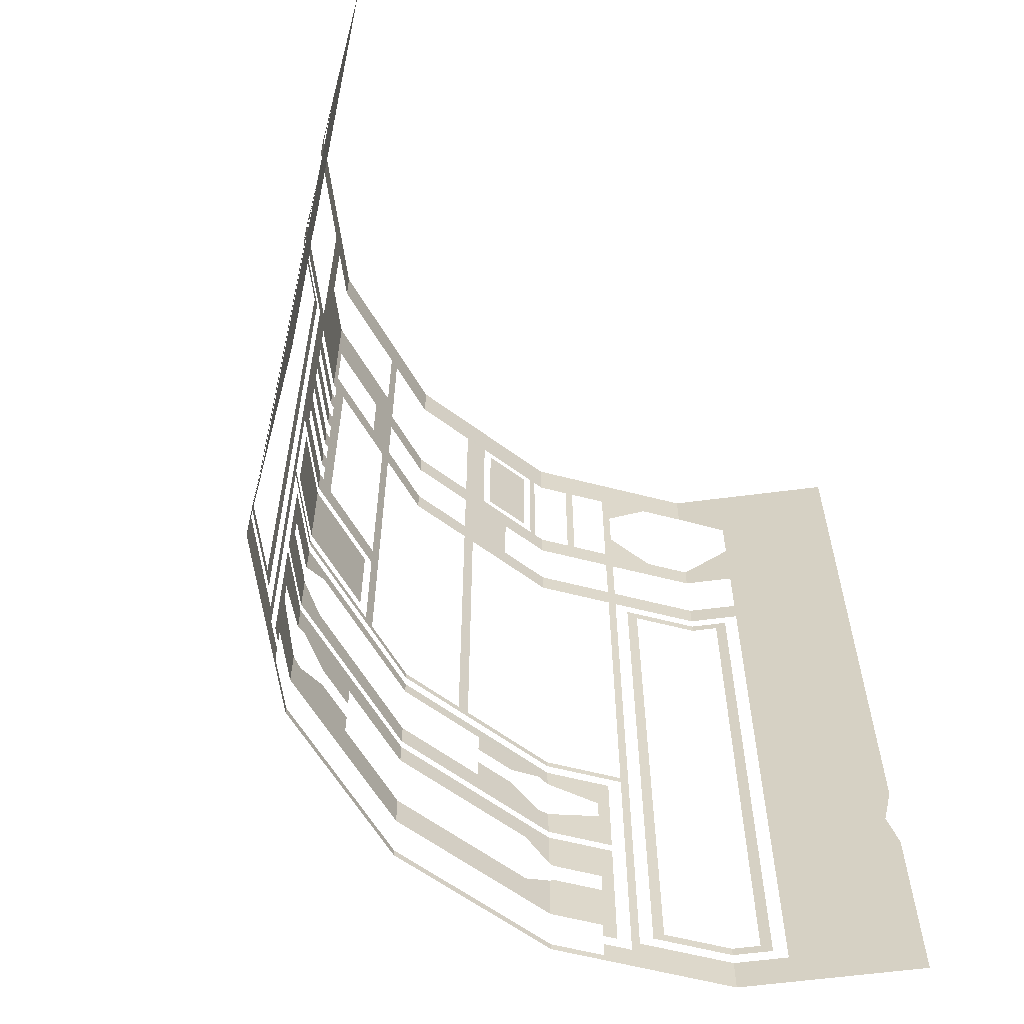
<metadata>
{"format":"obj","ext":"obj","renderer":"f3d","projection":"perspective","resolution":1024,"background":"white","views":[{"elev":-60.4,"azim":-48.6,"up":"+Y"}]}
</metadata>
<code>
v -0.565 -0.4 -0.8019
v -0.585 -0.38 -0.7885
v -0.585 0.845 -0.7885
v -0.565 0.865 -0.8019
v -0.707 0.865 -0.707
v -0.565 0.865 -0.8019
v -0.585 0.845 -0.7885
v -0.707 0.845 -0.707
v -0.585 -0.38 -0.7885
v -0.565 -0.4 -0.8019
v -0.707 -0.4 -0.707
v -0.707 -0.38 -0.707
v -0.7399 0.845 -0.6577
v -0.7532 0.865 -0.6378
v -0.707 0.865 -0.707
v -0.707 0.845 -0.707
v -0.7399 -0.38 -0.6577
v -0.707 -0.38 -0.707
v -0.707 -0.4 -0.707
v -0.7532 -0.4 -0.6378
v -0.7399 -0.38 -0.6577
v -0.7532 -0.4 -0.6378
v -0.7532 0.865 -0.6378
v -0.7399 0.845 -0.6577
v 0.585 0.845 -0.7885
v 0.585 -0.38 -0.7885
v 0.565 -0.4 -0.8019
v 0.565 0.865 -0.8019
v 0.585 0.845 -0.7885
v 0.565 0.865 -0.8019
v 0.707 0.865 -0.707
v 0.707 0.845 -0.707
v 0.707 -0.4 -0.707
v 0.565 -0.4 -0.8019
v 0.585 -0.38 -0.7885
v 0.707 -0.38 -0.707
v 0.707 0.865 -0.707
v 0.7532 0.865 -0.6378
v 0.7399 0.845 -0.6577
v 0.707 0.845 -0.707
v 0.707 -0.4 -0.707
v 0.707 -0.38 -0.707
v 0.7399 -0.38 -0.6577
v 0.7532 -0.4 -0.6378
v 0.7532 0.865 -0.6378
v 0.7532 -0.4 -0.6378
v 0.7399 -0.38 -0.6577
v 0.7399 0.845 -0.6577
v -0.77 0.94 -0.6128
v -0.924 1.5 -0.3827
v -0.77 1.41 -0.6128
v -0.515 1.41 -0.8353
v -0.707 1.41 -0.707
v -0.707 1.5 -0.707
v -0.525 0.125 -0.8286
v -0.54 0.13 -0.8186
v -0.525 0.14 -0.8286
v -0.54 0.66 -0.8186
v -0.5 0.535 -0.8454
v -0.5 0.485 -0.8454
v -0.54 0.66 -0.8186
v -0.5 0.585 -0.8454
v -0.5 0.535 -0.8454
v -0.54 0.89 -0.8186
v -0.5 0.835 -0.8454
v -0.5 0.785 -0.8454
v -0.54 0.89 -0.8186
v -0.5 0.785 -0.8454
v -0.5 0.735 -0.8454
v -0.54 0.66 -0.8186
v -0.5 0.635 -0.8454
v -0.5 0.585 -0.8454
v -0.54 0.66 -0.8186
v -0.5 0.685 -0.8454
v -0.5 0.635 -0.8454
v -0.3826 0.885 -0.9237
v -0.5 0.885 -0.8454
v -0.515 0.94 -0.8353
v -0.3895 0.02625 -0.9192
v -0.4775 0.02625 -0.8603
v -0.5 0.1 -0.8454
v -0.5 -0.115 -0.8454
v -0.4775 -0.02075 -0.8603
v -0.3895 -0.02075 -0.9192
v -0.475 1.41 -0.862
v -0.3826 1.5 -0.9237
v -0.3826 1.41 -0.9237
v -0.3826 0.785 -0.9237
v -0.3826 0.835 -0.9237
v -0.37 0.835 -0.9263
v -0.37 0.885 -0.9263
v -0.3826 0.885 -0.9237
v -0.37 0.94 -0.9263
v -0.3826 -0.3073 -0.9237
v -0.357 -0.3142 -0.9288
v -0.3826 -0.39 -0.9237
v -0.3826 -0.135 -0.9237
v -0.357 -0.1913 -0.9288
v -0.3826 -0.1983 -0.9237
v -0.3826 -0.0262 -0.9237
v -0.3205 -0.06675 -0.9361
v -0.3826 -0.115 -0.9237
v -0.3826 0.1 -0.9237
v -0.3205 0.07225 -0.9361
v -0.3826 0.0317 -0.9237
v -0.37 0.885 -0.9263
v -0.34 0.89 -0.9323
v -0.37 0.835 -0.9263
v -0.37 0.535 -0.9263
v -0.37 0.585 -0.9263
v -0.34 0.425 -0.9323
v -0.37 0.735 -0.9263
v -0.34 0.89 -0.9323
v -0.37 0.685 -0.9263
v -0.37 0.435 -0.9263
v -0.37 0.485 -0.9263
v -0.34 0.425 -0.9323
v -0.34 0.425 -0.9323
v -0.37 0.585 -0.9263
v -0.37 0.635 -0.9263
v -0.37 0.485 -0.9263
v -0.37 0.535 -0.9263
v -0.34 0.425 -0.9323
v -0.37 0.785 -0.9263
v -0.34 0.89 -0.9323
v -0.37 0.735 -0.9263
v -0.3826 -0.39 -0.9237
v -0.357 -0.3142 -0.9288
v -0.195 -0.3222 -0.961
v -0.195 -0.1832 -0.961
v -0.357 -0.1913 -0.9288
v -0.3826 -0.135 -0.9237
v -0.3826 0.14 -0.9237
v -0.165 0.14 -0.967
v -0.3826 0.125 -0.9237
v -0.3826 1.41 -0.9237
v -0.3826 1.5 -0.9237
v -0.165 1.41 -0.967
v -0.37 1.075 -0.9263
v -0.3826 1.19 -0.9237
v -0.165 1.19 -0.967
v -0.14 0.94 -0.972
v -0.21 0.94 -0.9581
v -0.14 1.075 -0.972
v -0.14 0.14 -0.972
v -0.165 0.14 -0.967
v -0.165 0.375 -0.967
v 0 1.41 -1
v 0 1.5 -1
v 0.14 1.41 -0.972
v 0 0.14 -1
v 0.14 0.14 -0.972
v 0 0.125 -1
v 0 -0.115 -1
v 0 -0.06675 -1
v 0.1955 -0.06675 -0.9609
v 0 0.125 -1
v 0.14 0.14 -0.972
v 0.165 0.14 -0.967
v 0 0.125 -1
v 0.165 0.14 -0.967
v 0.3826 0.14 -0.9237
v 0.3826 0.125 -0.9237
v 0.195 1.41 -0.961
v 0.14 1.41 -0.972
v 0 1.5 -1
v 0.195 1.13 -0.961
v 0.14 1.13 -0.972
v 0.14 1.27 -0.972
v 0.284 0.02625 -0.9434
v 0.1955 0.02625 -0.9609
v 0.1955 0.07225 -0.9609
v 0.265 1.075 -0.9472
v 0.195 1.13 -0.961
v 0.345 1.13 -0.9313
v 0.321 -0.1832 -0.936
v 0.3826 -0.135 -0.9237
v 0.3826 -0.2238 -0.9237
v 0.321 -0.3222 -0.936
v 0.3826 -0.2818 -0.9237
v 0.3826 -0.39 -0.9237
v 0.345 1.41 -0.9313
v 0.3826 1.5 -0.9237
v 0.36 1.41 -0.9283
v 0.3575 0.06425 -0.9287
v 0.3826 0.1 -0.9237
v 0.3826 0.05735 -0.9237
v 0.3575 -0.05875 -0.9287
v 0.3826 -0.05185 -0.9237
v 0.3826 -0.115 -0.9237
v 0.36 1.41 -0.9283
v 0.3826 1.5 -0.9237
v 0.3826 1.41 -0.9237
v 0.36 1.13 -0.9283
v 0.3826 1.13 -0.9237
v 0.3826 1.075 -0.9237
v 0.3826 0.05735 -0.9237
v 0.3826 0.1 -0.9237
v 0.383 0.05725 -0.9235
v 0.3826 -0.05185 -0.9237
v 0.383 -0.05175 -0.9235
v 0.3826 -0.115 -0.9237
v 0.3826 1.075 -0.9237
v 0.3826 1.13 -0.9237
v 0.44 1.13 -0.8854
v 0.3826 1.41 -0.9237
v 0.3826 1.5 -0.9237
v 0.44 1.41 -0.8854
v 0.44 1.41 -0.8854
v 0.3826 1.5 -0.9237
v 0.455 1.41 -0.8754
v 0.39 -0.2762 -0.9188
v 0.478 -0.2762 -0.86
v 0.475 -0.39 -0.862
v 0.5 -0.135 -0.8454
v 0.478 -0.2293 -0.86
v 0.39 -0.2293 -0.9188
v 0.924 1.5 -0.3827
v 0.77 1.075 -0.6128
v 0.77 1.215 -0.6128
v 0.924 1.5 -0.3827
v 0.77 0.94 -0.6128
v 0.77 1.075 -0.6128
v -0.77 -0.425 -0.6128
v -0.924 -0.5 -0.3827
v -0.924 -0.08705 -0.3827
v -0.9125 0 -0.4
v -0.77 0.94 -0.6128
v -0.77 0.89 -0.6128
v -0.924 0.08705 -0.3827
v -0.924 1.5 -0.3827
v -0.9125 0 -0.4
v -0.924 0.08705 -0.3827
v -0.77 0.89 -0.6128
v -0.77 -0.425 -0.6128
v -0.77 1.41 -0.6128
v -0.924 1.5 -0.3827
v -0.707 1.5 -0.707
v -0.707 1.41 -0.707
v -0.77 -0.425 -0.6128
v -0.707 -0.425 -0.707
v -0.707 -0.5 -0.707
v -0.924 -0.5 -0.3827
v -0.707 0.89 -0.707
v -0.77 0.89 -0.6128
v -0.77 0.94 -0.6128
v -0.707 0.94 -0.707
v -0.54 -0.425 -0.8186
v -0.525 -0.45 -0.8286
v -0.707 -0.5 -0.707
v -0.707 -0.425 -0.707
v -0.707 0.89 -0.707
v -0.707 0.94 -0.707
v -0.515 0.94 -0.8353
v -0.54 0.89 -0.8186
v -0.475 -0.485 -0.862
v -0.707 -0.5 -0.707
v -0.525 -0.45 -0.8286
v -0.475 -0.45 -0.862
v -0.525 0.375 -0.8286
v -0.525 0.14 -0.8286
v -0.54 0.13 -0.8186
v -0.54 0.66 -0.8186
v -0.525 0.125 -0.8286
v -0.525 -0.45 -0.8286
v -0.54 -0.425 -0.8186
v -0.54 0.13 -0.8186
v -0.5 0.735 -0.8454
v -0.5 0.685 -0.8454
v -0.54 0.66 -0.8186
v -0.54 0.89 -0.8186
v -0.3826 1.5 -0.9237
v -0.475 1.41 -0.862
v -0.515 1.41 -0.8353
v -0.707 1.5 -0.707
v -0.5 0.435 -0.8454
v -0.525 0.375 -0.8286
v -0.54 0.66 -0.8186
v -0.5 0.485 -0.8454
v -0.54 0.89 -0.8186
v -0.515 0.94 -0.8353
v -0.5 0.885 -0.8454
v -0.5 0.835 -0.8454
v -0.475 1.19 -0.862
v -0.515 0.94 -0.8353
v -0.515 1.41 -0.8353
v -0.475 1.41 -0.862
v -0.4775 0.02625 -0.8603
v -0.4775 -0.02075 -0.8603
v -0.5 -0.115 -0.8454
v -0.5 0.1 -0.8454
v -0.4775 -0.2762 -0.8603
v -0.5 -0.425 -0.8454
v -0.5 -0.135 -0.8454
v -0.4775 -0.2293 -0.8603
v -0.475 -0.485 -0.862
v -0.3826 -0.485 -0.9237
v -0.3826 -0.5 -0.9237
v -0.707 -0.5 -0.707
v -0.5 -0.425 -0.8454
v -0.4775 -0.2762 -0.8603
v -0.475 -0.39 -0.862
v -0.475 -0.425 -0.862
v -0.3826 0.14 -0.9237
v -0.3826 0.125 -0.9237
v -0.525 0.125 -0.8286
v -0.525 0.14 -0.8286
v -0.525 0.375 -0.8286
v -0.5 0.435 -0.8454
v -0.3826 0.435 -0.9237
v -0.3826 0.375 -0.9237
v -0.5 0.165 -0.8454
v -0.5 0.35 -0.8454
v -0.3826 0.35 -0.9237
v -0.3826 0.165 -0.9237
v -0.5 0.685 -0.8454
v -0.5 0.735 -0.8454
v -0.3826 0.735 -0.9237
v -0.3826 0.685 -0.9237
v -0.5 0.485 -0.8454
v -0.5 0.535 -0.8454
v -0.3826 0.535 -0.9237
v -0.3826 0.485 -0.9237
v -0.5 0.785 -0.8454
v -0.5 0.835 -0.8454
v -0.3826 0.835 -0.9237
v -0.3826 0.785 -0.9237
v -0.5 0.585 -0.8454
v -0.5 0.635 -0.8454
v -0.3826 0.635 -0.9237
v -0.3826 0.585 -0.9237
v -0.515 0.94 -0.8353
v -0.475 1.19 -0.862
v -0.3826 1.19 -0.9237
v -0.3826 0.885 -0.9237
v -0.3826 -0.1983 -0.9237
v -0.4775 -0.2293 -0.8603
v -0.5 -0.135 -0.8454
v -0.3826 -0.135 -0.9237
v -0.475 -0.39 -0.862
v -0.4775 -0.2762 -0.8603
v -0.3826 -0.3073 -0.9237
v -0.3826 -0.39 -0.9237
v -0.3826 0.1 -0.9237
v -0.3826 0.0317 -0.9237
v -0.3895 0.02625 -0.9192
v -0.5 0.1 -0.8454
v -0.3826 -0.0262 -0.9237
v -0.3826 -0.115 -0.9237
v -0.5 -0.115 -0.8454
v -0.3895 -0.02075 -0.9192
v -0.3826 0.685 -0.9237
v -0.3826 0.735 -0.9237
v -0.37 0.735 -0.9263
v -0.37 0.685 -0.9263
v -0.37 1.075 -0.9263
v -0.37 0.94 -0.9263
v -0.3826 0.885 -0.9237
v -0.3826 1.19 -0.9237
v -0.3826 0.585 -0.9237
v -0.3826 0.635 -0.9237
v -0.37 0.635 -0.9263
v -0.37 0.585 -0.9263
v -0.37 0.535 -0.9263
v -0.37 0.485 -0.9263
v -0.3826 0.485 -0.9237
v -0.3826 0.535 -0.9237
v -0.3826 0.375 -0.9237
v -0.3826 0.435 -0.9237
v -0.37 0.435 -0.9263
v -0.34 0.425 -0.9323
v -0.37 0.835 -0.9263
v -0.34 0.89 -0.9323
v -0.37 0.785 -0.9263
v -0.3826 0.785 -0.9237
v -0.37 0.635 -0.9263
v -0.37 0.685 -0.9263
v -0.34 0.89 -0.9323
v -0.34 0.425 -0.9323
v -0.34 0.89 -0.9323
v -0.37 0.885 -0.9263
v -0.37 0.94 -0.9263
v -0.21 0.94 -0.9581
v -0.3826 0.165 -0.9237
v -0.3826 0.35 -0.9237
v -0.19 0.35 -0.962
v -0.19 0.165 -0.962
v -0.165 0.375 -0.967
v -0.3826 0.375 -0.9237
v -0.34 0.425 -0.9323
v -0.165 0.425 -0.967
v -0.195 -0.2293 -0.961
v -0.2835 -0.2293 -0.9435
v -0.357 -0.1913 -0.9288
v -0.195 -0.1832 -0.961
v -0.357 -0.3142 -0.9288
v -0.2835 -0.2762 -0.9435
v -0.195 -0.2762 -0.961
v -0.195 -0.3222 -0.961
v -0.14 1.13 -0.972
v -0.21 1.075 -0.9581
v -0.37 1.075 -0.9263
v -0.165 1.19 -0.967
v -0.14 1.27 -0.972
v -0.14 1.13 -0.972
v -0.165 1.19 -0.967
v -0.165 1.41 -0.967
v -0.14 1.41 -0.972
v -0.14 1.27 -0.972
v -0.165 1.41 -0.967
v -0.165 0.89 -0.967
v -0.34 0.89 -0.9323
v -0.21 0.94 -0.9581
v -0.14 0.94 -0.972
v 0 -0.5 -1
v -0.3826 -0.5 -0.9237
v -0.3826 -0.485 -0.9237
v 0 -0.485 -1
v 0 -0.115 -1
v -0.3826 -0.115 -0.9237
v -0.3205 -0.06675 -0.9361
v 0 -0.06675 -1
v 0 0.1 -1
v 0 0.07225 -1
v -0.3205 0.07225 -0.9361
v -0.3826 0.1 -0.9237
v -0.21 1.075 -0.9581
v -0.14 1.13 -0.972
v -0.14 1.075 -0.972
v -0.21 0.94 -0.9581
v -0.165 0.375 -0.967
v -0.165 0.425 -0.967
v -0.14 0.89 -0.972
v -0.14 0.14 -0.972
v -0.14 0.89 -0.972
v -0.165 0.425 -0.967
v -0.165 0.89 -0.967
v -0.14 0.94 -0.972
v 0 -0.135 -1
v 0 -0.1832 -1
v -0.195 -0.1832 -0.961
v -0.3826 -0.135 -0.9237
v -0.195 -0.3222 -0.961
v 0 -0.3222 -1
v 0 -0.39 -1
v -0.3826 -0.39 -0.9237
v -0.14 0.14 -0.972
v 0 0.14 -1
v 0 0.125 -1
v -0.14 0.14 -0.972
v 0 0.125 -1
v -0.3826 0.125 -0.9237
v -0.3826 0.125 -0.9237
v -0.165 0.14 -0.967
v -0.14 0.14 -0.972
v 0 1.5 -1
v 0 1.41 -1
v -0.14 1.41 -0.972
v -0.165 1.41 -0.967
v -0.3826 1.5 -0.9237
v 0 1.5 -1
v -0.14 1.41 -0.972
v -0.14 0.89 -0.972
v -0.14 0.94 -0.972
v 0 0.94 -1
v 0 0.89 -1
v -0.14 1.075 -0.972
v -0.14 1.13 -0.972
v 0 1.13 -1
v 0 1.075 -1
v 0 1.075 -1
v 0 1.13 -1
v 0.14 1.13 -0.972
v 0.14 1.075 -0.972
v 0 0.89 -1
v 0 0.94 -1
v 0.14 0.94 -0.972
v 0.14 0.89 -0.972
v 0.1955 0.07225 -0.9609
v 0 0.07225 -1
v 0 0.1 -1
v 0.3826 0.1 -0.9237
v 0.165 0.14 -0.967
v 0.14 0.14 -0.972
v 0.14 0.89 -0.972
v 0.165 0.89 -0.967
v 0.14 1.27 -0.972
v 0.14 1.41 -0.972
v 0.195 1.41 -0.961
v 0.195 1.13 -0.961
v 0 -0.39 -1
v 0 -0.3222 -1
v 0.321 -0.3222 -0.936
v 0.3826 -0.39 -0.9237
v 0.321 -0.1832 -0.936
v 0 -0.1832 -1
v 0 -0.135 -1
v 0.3826 -0.135 -0.9237
v 0.165 0.89 -0.967
v 0.14 0.89 -0.972
v 0.14 0.94 -0.972
v 0.265 0.94 -0.9472
v 0.14 1.075 -0.972
v 0.14 1.13 -0.972
v 0.195 1.13 -0.961
v 0.265 1.075 -0.9472
v 0 -0.5 -1
v 0 -0.485 -1
v 0.3826 -0.485 -0.9237
v 0.3826 -0.5 -0.9237
v 0.14 0.94 -0.972
v 0.14 1.075 -0.972
v 0.265 1.075 -0.9472
v 0.265 0.94 -0.9472
v 0.3826 1.5 -0.9237
v 0.345 1.41 -0.9313
v 0.195 1.41 -0.961
v 0 1.5 -1
v 0.1955 -0.06675 -0.9609
v 0.3575 -0.05875 -0.9287
v 0.3826 -0.115 -0.9237
v 0 -0.115 -1
v 0.284 -0.02075 -0.9434
v 0.3575 -0.05875 -0.9287
v 0.1955 -0.06675 -0.9609
v 0.1955 -0.02075 -0.9609
v 0.215 1.15 -0.9571
v 0.215 1.39 -0.9571
v 0.325 1.39 -0.9352
v 0.325 1.15 -0.9352
v 0.3826 0.89 -0.9237
v 0.165 0.89 -0.967
v 0.265 0.94 -0.9472
v 0.3826 0.94 -0.9237
v 0.1955 0.07225 -0.9609
v 0.3826 0.1 -0.9237
v 0.3575 0.06425 -0.9287
v 0.284 0.02625 -0.9434
v 0.345 1.13 -0.9313
v 0.36 1.13 -0.9283
v 0.3826 1.075 -0.9237
v 0.265 1.075 -0.9472
v 0.345 1.13 -0.9313
v 0.345 1.41 -0.9313
v 0.36 1.41 -0.9283
v 0.36 1.13 -0.9283
v 0.475 -0.39 -0.862
v 0.3826 -0.39 -0.9237
v 0.3826 -0.2818 -0.9237
v 0.39 -0.2762 -0.9188
v 0.3826 -0.2238 -0.9237
v 0.3826 -0.135 -0.9237
v 0.5 -0.135 -0.8454
v 0.39 -0.2293 -0.9188
v 0.3826 -0.115 -0.9237
v 0.383 -0.05175 -0.9235
v 0.478 -0.02075 -0.86
v 0.5 -0.115 -0.8454
v 0.5 0.1 -0.8454
v 0.478 0.02625 -0.86
v 0.383 0.05725 -0.9235
v 0.3826 0.1 -0.9237
v 0.44 1.13 -0.8854
v 0.44 1.41 -0.8854
v 0.455 1.41 -0.8754
v 0.455 1.13 -0.8754
v 0.44 1.13 -0.8854
v 0.455 1.13 -0.8754
v 0.525 1.075 -0.8286
v 0.3826 1.075 -0.9237
v 0.3826 0.89 -0.9237
v 0.3826 0.94 -0.9237
v 0.525 0.94 -0.8286
v 0.525 0.89 -0.8286
v 0.3826 0.125 -0.9237
v 0.3826 0.14 -0.9237
v 0.525 0.14 -0.8286
v 0.525 0.125 -0.8286
v 0.475 -0.39 -0.862
v 0.478 -0.2762 -0.86
v 0.5 -0.425 -0.8454
v 0.475 -0.425 -0.862
v 0.3826 -0.5 -0.9237
v 0.3826 -0.485 -0.9237
v 0.475 -0.485 -0.862
v 0.707 -0.5 -0.707
v 0.5 0.1 -0.8454
v 0.5 -0.115 -0.8454
v 0.478 -0.02075 -0.86
v 0.478 0.02625 -0.86
v 0.478 -0.2293 -0.86
v 0.5 -0.135 -0.8454
v 0.5 -0.425 -0.8454
v 0.478 -0.2762 -0.86
v 0.525 1.075 -0.8286
v 0.455 1.13 -0.8754
v 0.525 1.13 -0.8286
v 0.54 1.075 -0.8186
v 0.525 1.41 -0.8286
v 0.455 1.41 -0.8754
v 0.3826 1.5 -0.9237
v 0.707 1.5 -0.707
v 0.54 0.13 -0.8186
v 0.525 0.14 -0.8286
v 0.525 0.89 -0.8286
v 0.54 0.89 -0.8186
v 0.525 0.94 -0.8286
v 0.525 1.075 -0.8286
v 0.54 1.075 -0.8186
v 0.54 0.94 -0.8186
v 0.525 0.89 -0.8286
v 0.525 0.94 -0.8286
v 0.54 0.94 -0.8186
v 0.54 0.89 -0.8186
v 0.525 0.125 -0.8286
v 0.525 0.14 -0.8286
v 0.54 0.13 -0.8186
v 0.525 -0.45 -0.8286
v 0.525 0.125 -0.8286
v 0.54 0.13 -0.8186
v 0.54 -0.425 -0.8186
v 0.54 1.325 -0.8186
v 0.54 1.215 -0.8186
v 0.525 1.13 -0.8286
v 0.525 1.41 -0.8286
v 0.707 -0.5 -0.707
v 0.475 -0.485 -0.862
v 0.475 -0.45 -0.862
v 0.525 -0.45 -0.8286
v 0.525 1.13 -0.8286
v 0.54 1.215 -0.8186
v 0.6225 1.13 -0.7635
v 0.54 1.075 -0.8186
v 0.707 -0.5 -0.707
v 0.525 -0.45 -0.8286
v 0.54 -0.425 -0.8186
v 0.707 -0.425 -0.707
v 0.54 0.89 -0.8186
v 0.54 0.94 -0.8186
v 0.707 0.94 -0.707
v 0.707 0.89 -0.707
v 0.707 1.075 -0.707
v 0.54 1.075 -0.8186
v 0.6225 1.13 -0.7635
v 0.707 1.13 -0.707
v 0.77 1.075 -0.6128
v 0.707 1.075 -0.707
v 0.707 1.13 -0.707
v 0.77 1.215 -0.6128
v 0.77 0.94 -0.6128
v 0.77 0.89 -0.6128
v 0.707 0.89 -0.707
v 0.707 0.94 -0.707
v 0.924 -0.5 -0.3827
v 0.707 -0.5 -0.707
v 0.707 -0.425 -0.707
v 0.77 -0.425 -0.6128
v 0.77 1.325 -0.6128
v 0.924 1.5 -0.3827
v 0.77 1.215 -0.6128
v 0.9125 0 -0.4
v 0.77 -0.425 -0.6128
v 0.77 0.89 -0.6128
v 0.924 0.08705 -0.3827
v 0.924 0.08705 -0.3827
v 0.77 0.89 -0.6128
v 0.77 0.94 -0.6128
v 0.924 1.5 -0.3827
v 0.924 -0.08705 -0.3827
v 0.924 -0.5 -0.3827
v 0.77 -0.425 -0.6128
v 0.9125 0 -0.4
v 0.707 1.5 -0.707
v 0.924 1.5 -0.3827
v 0.77 1.325 -0.6128
v 0.707 1.41 -0.707
v 0.707 1.5 -0.707
v 0.707 1.41 -0.707
v 0.6225 1.41 -0.7635
v 0.707 1.5 -0.707
v 0.6225 1.41 -0.7635
v 0.525 1.41 -0.8286
v 0.525 1.41 -0.8286
v 0.6225 1.41 -0.7635
v 0.54 1.325 -0.8186
g mesh6980461
f 1 2 3
f 3 4 1
f 5 6 7
f 7 8 5
f 9 10 11
f 11 12 9
f 13 14 15
f 15 16 13
f 17 18 19
f 19 20 17
f 21 22 23
f 23 24 21
g mesh6980462
f 25 26 27
f 27 28 25
f 29 30 31
f 31 32 29
f 33 34 35
f 35 36 33
f 37 38 39
f 39 40 37
f 41 42 43
f 43 44 41
f 45 46 47
f 47 48 45
g mesh6980463
f 49 50 51
f 52 53 54
f 55 56 57
f 58 59 60
f 61 62 63
f 64 65 66
f 67 68 69
f 70 71 72
f 73 74 75
f 76 77 78
f 79 80 81
f 82 83 84
f 85 86 87
f 88 89 90
f 91 92 93
f 94 95 96
f 97 98 99
f 100 101 102
f 103 104 105
f 106 107 108
f 109 110 111
f 112 113 114
f 115 116 117
f 118 119 120
f 121 122 123
f 124 125 126
f 127 128 129
f 130 131 132
f 133 134 135
f 136 137 138
f 139 140 141
f 142 143 144
f 145 146 147
f 148 149 150
f 151 152 153
f 154 155 156
f 157 158 159
f 160 161 162
f 162 163 160
f 164 165 166
f 167 168 169
f 170 171 172
f 173 174 175
f 176 177 178
f 179 180 181
f 182 183 184
f 185 186 187
f 188 189 190
f 191 192 193
f 194 195 196
f 197 198 199
f 200 201 202
f 203 204 205
f 206 207 208
f 209 210 211
f 212 213 214
f 215 216 217
f 218 219 220
f 221 222 223
f 224 225 226
f 226 227 224
f 228 229 230
f 230 231 228
f 232 233 234
f 234 235 232
f 236 237 238
f 238 239 236
f 240 241 242
f 242 243 240
f 244 245 246
f 246 247 244
f 248 249 250
f 250 251 248
f 252 253 254
f 254 255 252
f 256 257 258
f 258 259 256
f 260 261 262
f 262 263 260
f 264 265 266
f 266 267 264
f 268 269 270
f 270 271 268
f 272 273 274
f 274 275 272
f 276 277 278
f 278 279 276
f 280 281 282
f 282 283 280
f 284 285 286
f 286 287 284
f 288 289 290
f 290 291 288
f 292 293 294
f 294 295 292
f 296 297 298
f 298 299 296
f 300 301 302
f 302 303 300
f 304 305 306
f 306 307 304
f 308 309 310
f 310 311 308
f 312 313 314
f 314 315 312
f 316 317 318
f 318 319 316
f 320 321 322
f 322 323 320
f 324 325 326
f 326 327 324
f 328 329 330
f 330 331 328
f 332 333 334
f 334 335 332
f 336 337 338
f 338 339 336
f 340 341 342
f 342 343 340
f 344 345 346
f 346 347 344
f 348 349 350
f 350 351 348
f 352 353 354
f 354 355 352
f 356 357 358
f 358 359 356
f 360 361 362
f 362 363 360
f 364 365 366
f 366 367 364
f 368 369 370
f 370 371 368
f 372 373 374
f 374 375 372
f 376 377 378
f 378 379 376
f 380 381 382
f 382 383 380
f 384 385 386
f 386 387 384
f 388 389 390
f 390 391 388
f 392 393 394
f 394 395 392
f 396 397 398
f 398 399 396
f 400 401 402
f 402 403 400
f 404 405 406
f 406 407 404
f 408 409 410
f 411 412 413
f 413 414 411
f 415 416 417
f 417 418 415
f 419 420 421
f 421 422 419
f 423 424 425
f 425 426 423
f 427 428 429
f 429 430 427
f 431 432 433
f 433 434 431
f 435 436 437
f 437 438 435
f 439 440 441
f 441 442 439
f 443 444 445
f 445 446 443
f 447 448 449
f 450 451 452
f 453 454 455
f 456 457 458
f 459 460 461
f 461 462 459
f 463 464 465
f 465 466 463
f 467 468 469
f 469 470 467
f 471 472 473
f 473 474 471
f 475 476 477
f 477 478 475
f 479 480 481
f 481 482 479
f 483 484 485
f 485 486 483
f 487 488 489
f 489 490 487
f 491 492 493
f 493 494 491
f 495 496 497
f 497 498 495
f 499 500 501
f 501 502 499
f 503 504 505
f 505 506 503
f 507 508 509
f 509 510 507
f 511 512 513
f 513 514 511
f 515 516 517
f 517 518 515
f 519 520 521
f 521 522 519
f 523 524 525
f 525 526 523
f 527 528 529
f 529 530 527
f 531 532 533
f 533 534 531
f 535 536 537
f 537 538 535
f 539 540 541
f 541 542 539
f 543 544 545
f 545 546 543
f 547 548 549
f 549 550 547
f 551 552 553
f 553 554 551
f 555 556 557
f 557 558 555
f 559 560 561
f 561 562 559
f 563 564 565
f 565 566 563
f 567 568 569
f 569 570 567
f 571 572 573
f 573 574 571
f 575 576 577
f 577 578 575
f 579 580 581
f 581 582 579
f 583 584 585
f 585 586 583
f 587 588 589
f 589 590 587
f 591 592 593
f 593 594 591
f 595 596 597
f 597 598 595
f 599 600 601
f 601 602 599
f 603 604 605
f 605 606 603
f 607 608 609
f 609 610 607
f 611 612 613
f 613 614 611
f 615 616 617
f 618 619 620
f 620 621 618
f 622 623 624
f 624 625 622
f 626 627 628
f 628 629 626
f 630 631 632
f 632 633 630
f 634 635 636
f 636 637 634
f 638 639 640
f 640 641 638
f 642 643 644
f 644 645 642
f 646 647 648
f 648 649 646
f 650 651 652
f 652 653 650
f 654 655 656
f 656 657 654
f 658 659 660
f 661 662 663
f 663 664 661
f 665 666 667
f 667 668 665
f 669 670 671
f 671 672 669
f 673 674 675
f 675 676 673
f 677 678 679
f 680 681 682
f 683 684 685

</code>
